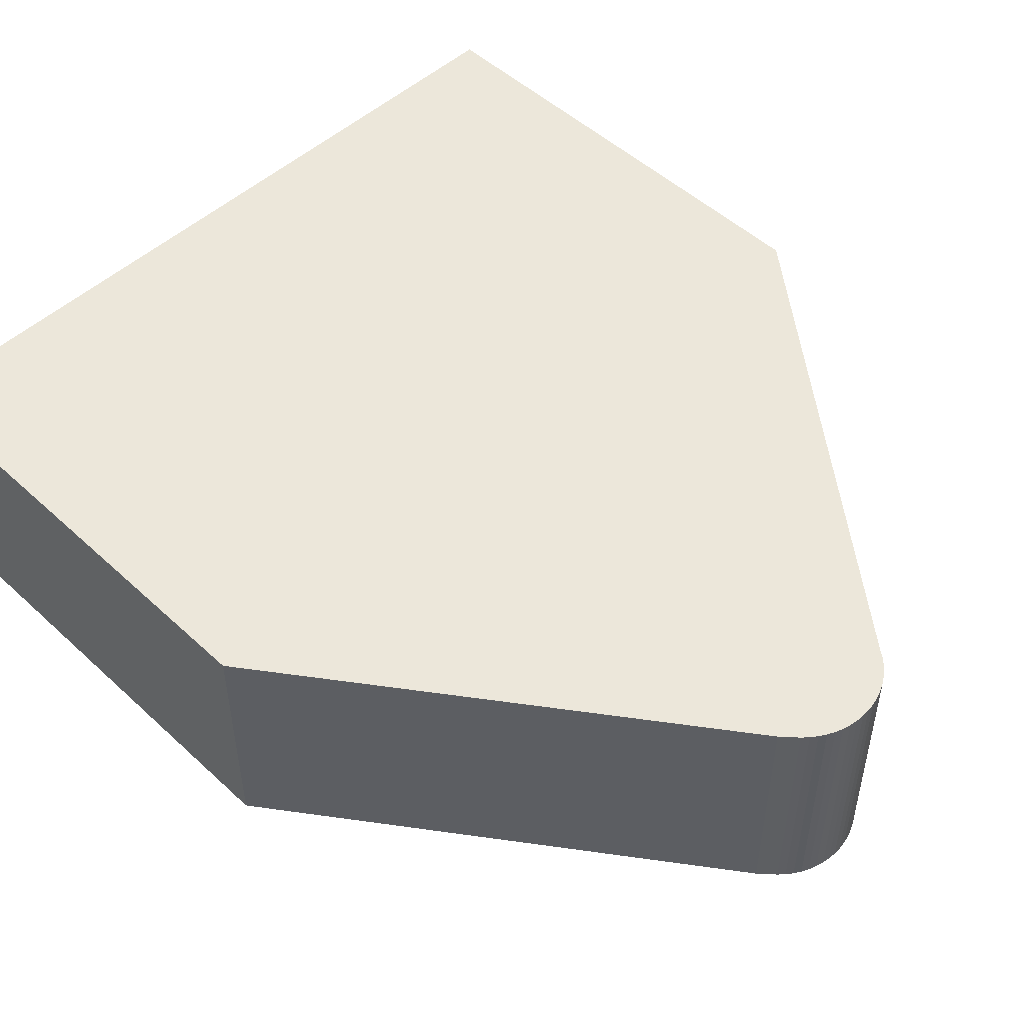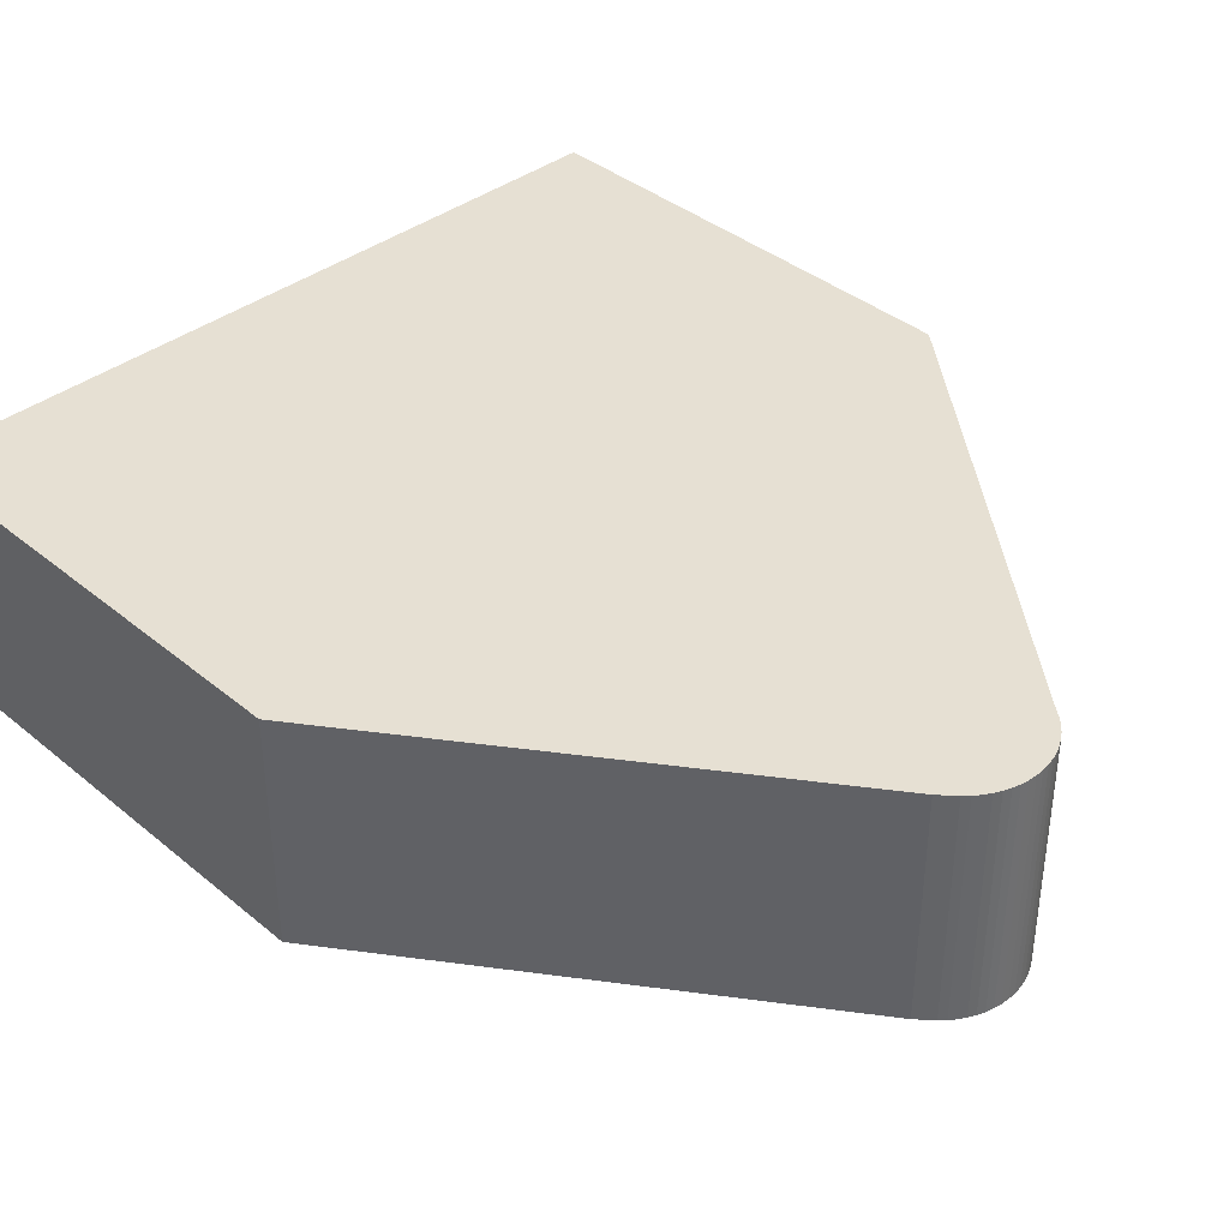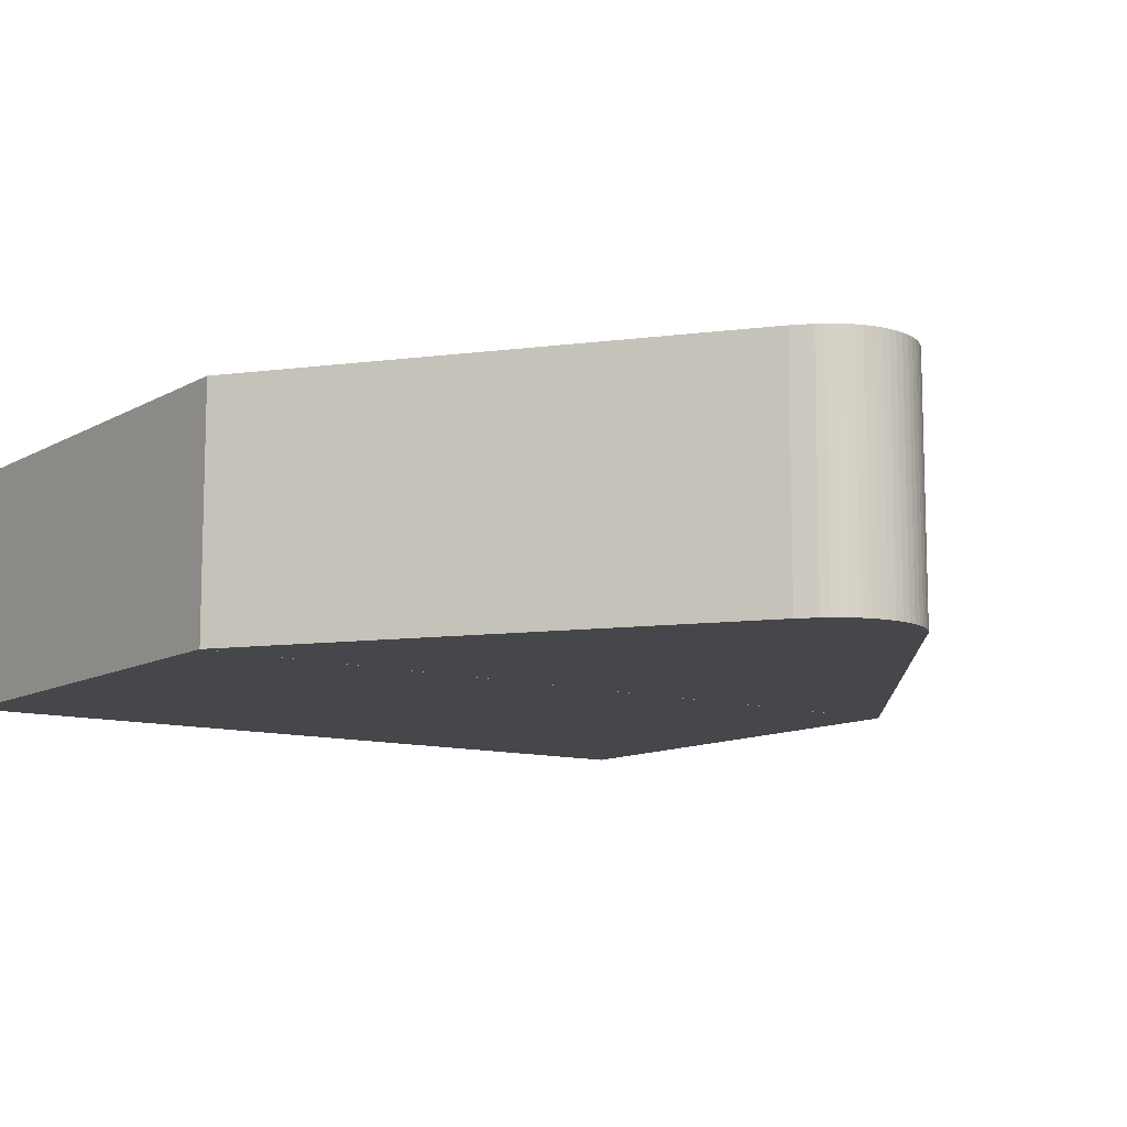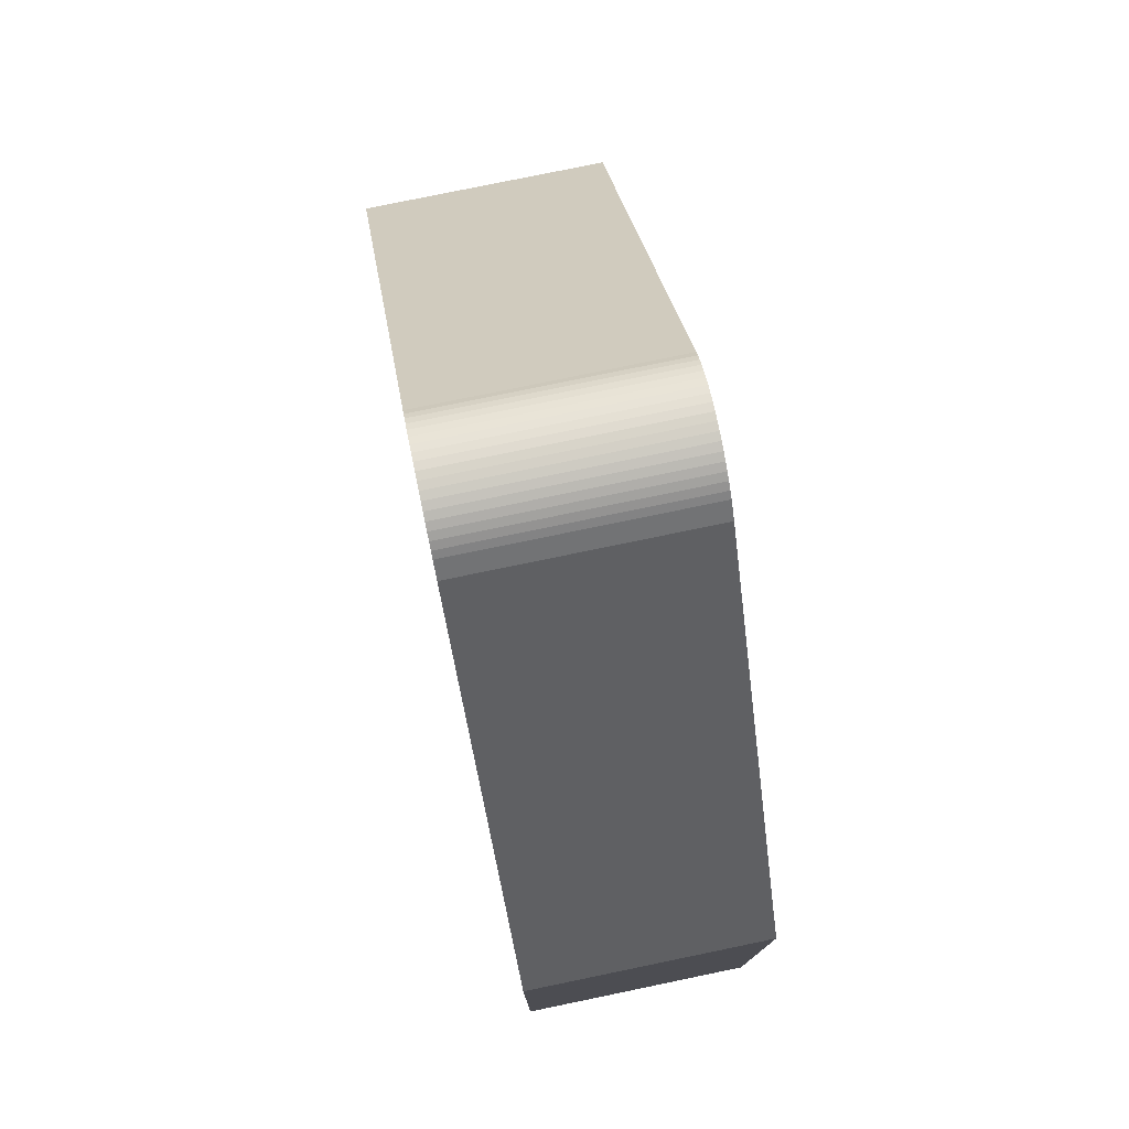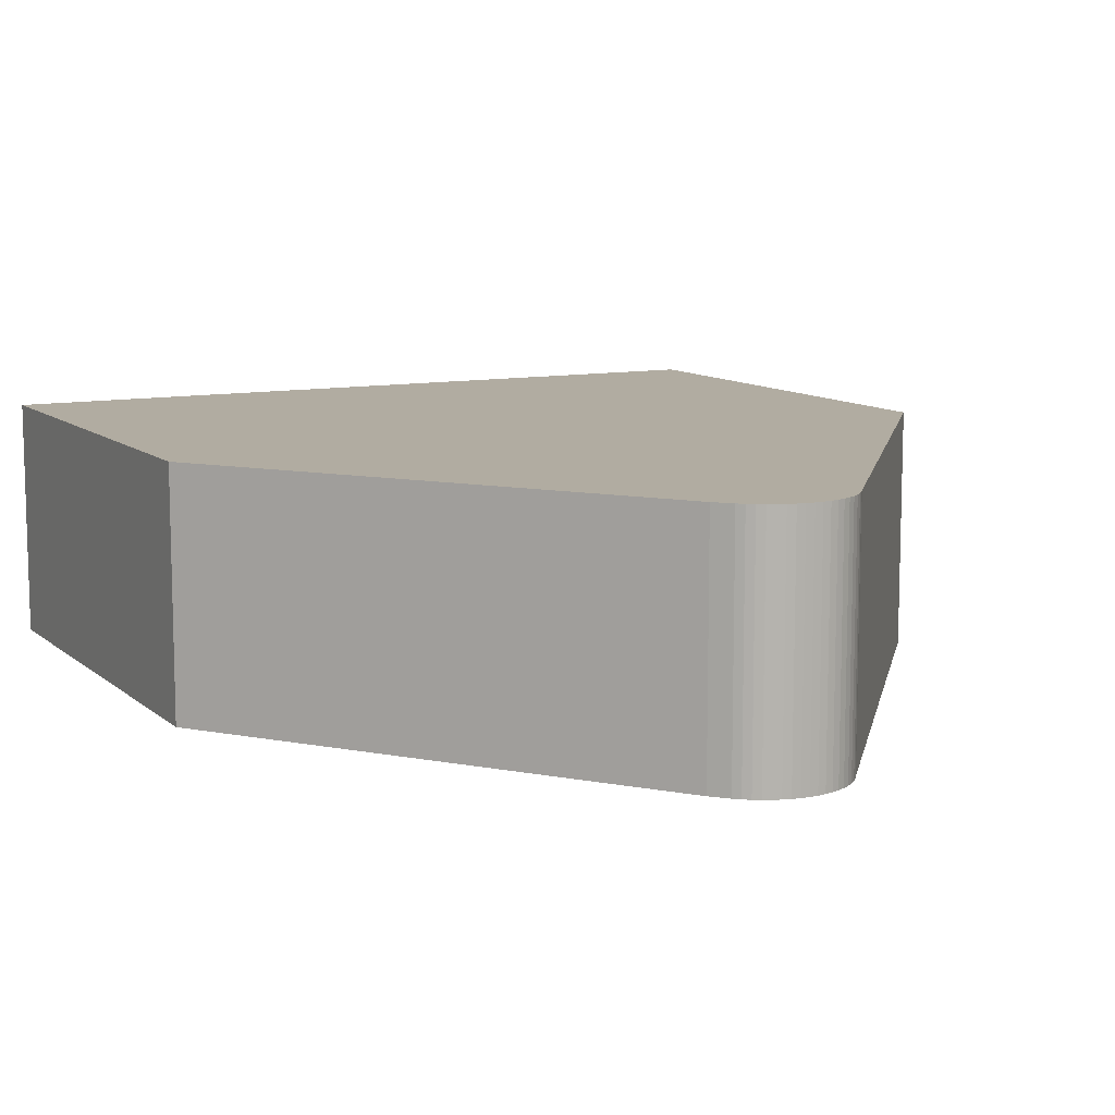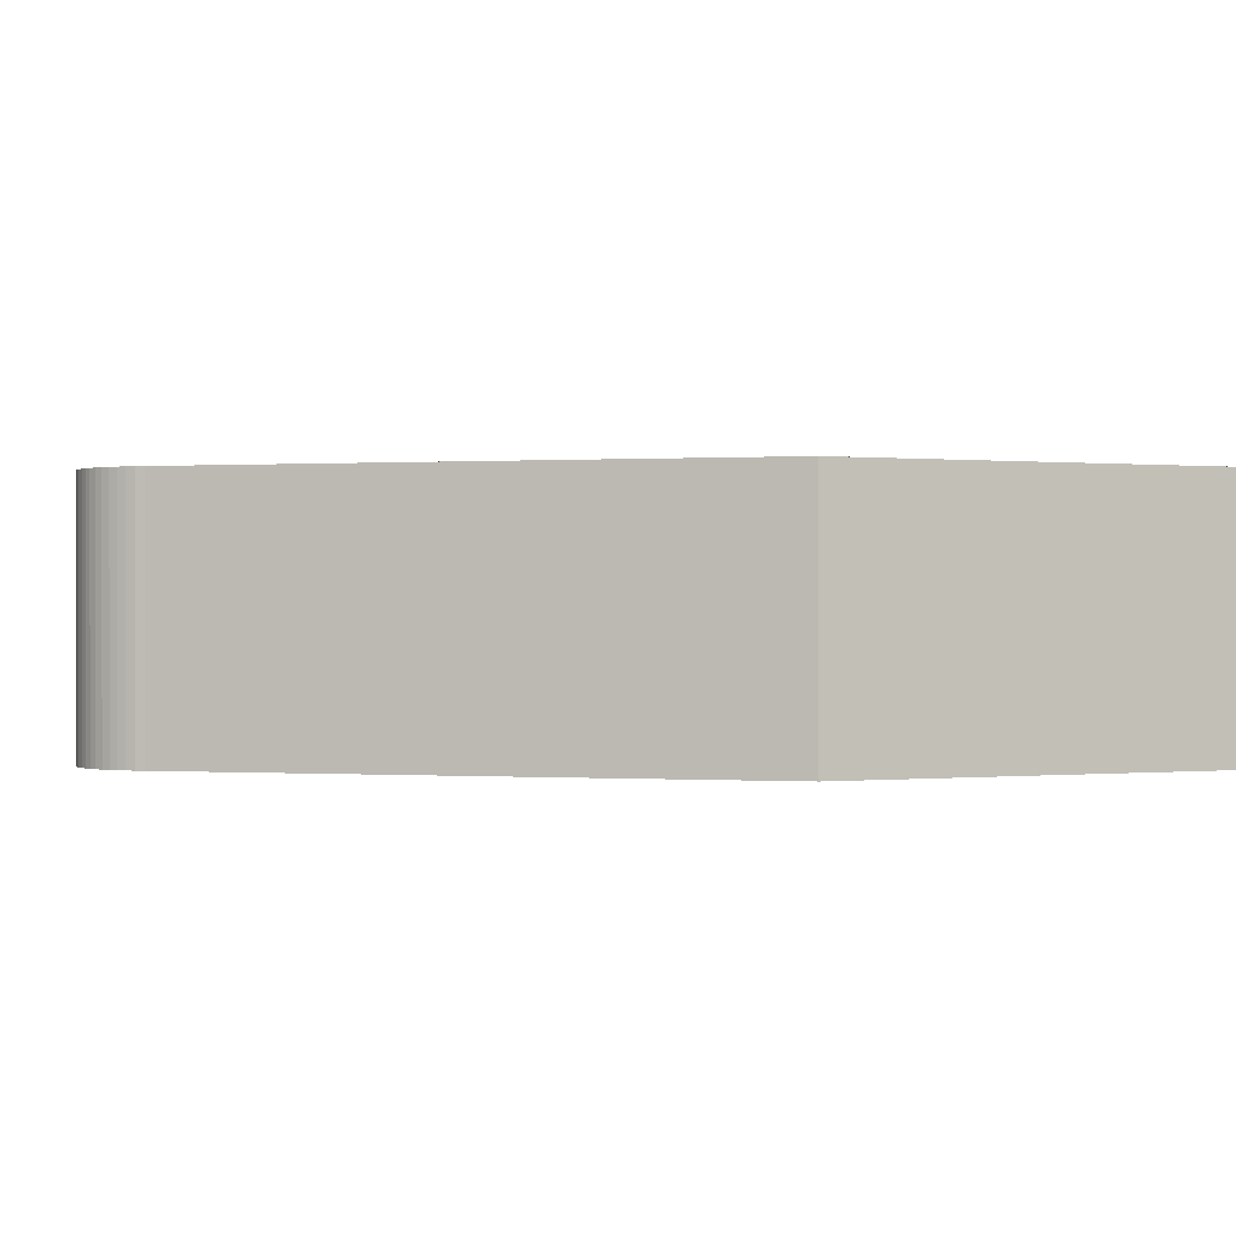
<metadata>
{"format":"obj","ext":"obj","renderer":"f3d","projection":"perspective","resolution":1024,"background":"white","views":[{"elev":50.3,"azim":135.4,"up":"+Z"},{"elev":38.3,"azim":136.2,"up":"+Z"},{"elev":-10.8,"azim":144.3,"up":"+Z"},{"elev":77.7,"azim":78.3,"up":"+Y"},{"elev":10.2,"azim":152.9,"up":"+Z"},{"elev":0.1,"azim":-113.5,"up":"+Z"}]}
</metadata>
<code>
o Cylinder.009
v -0.002667 -0.009558 0.07314
v -0.002443 -0.009254 0.07314
v -0.002189 -0.008974 0.07314
v -0.00191 -0.008721 0.07314
v -0.001607 -0.008496 0.07314
v -0.001283 -0.008301 0.07314
v -0.000942 -0.00814 0.07314
v -0.000587 -0.008012 0.07314
v -0.000221 -0.00792 0.07314
v 0.000153 -0.007865 0.07314
v 0.00053 -0.007846 0.07314
v 0.000907 -0.007864 0.07314
v 0.00128 -0.007919 0.07314
v 0.001646 -0.008011 0.07314
v 0.002002 -0.008138 0.07314
v 0.002343 -0.008299 0.07314
v 0.002667 -0.008492 0.07314
v 0.002971 -0.008717 0.07314
v 0.003908 -0.009687 0.08426
v 0.00325 -0.00897 0.07314
v 0.003908 -0.009687 0.07314
v 0.00325 -0.00897 0.08426
v 0.002971 -0.008717 0.08426
v 0.002667 -0.008492 0.08426
v 0.002343 -0.008299 0.08426
v 0.002002 -0.008138 0.08426
v 0.001646 -0.008011 0.08426
v 0.00128 -0.007919 0.08426
v 0.000907 -0.007864 0.08426
v 0.00053 -0.007846 0.08426
v 0.000153 -0.007865 0.08426
v -0.000221 -0.00792 0.08426
v -0.000587 -0.008012 0.08426
v -0.000942 -0.00814 0.08426
v -0.001283 -0.008301 0.08426
v -0.001607 -0.008496 0.08426
v -0.00191 -0.008721 0.08426
v -0.002189 -0.008974 0.08426
v -0.002443 -0.009254 0.08426
v -0.002667 -0.009558 0.08426
v -0.01813 -0.05124 0.07314
v 0.01817 -0.05102 0.07314
v -0.01813 -0.05124 0.08426
v 0.01817 -0.05102 0.08426
v -0.01817 -0.02909 0.07314
v -0.01816 -0.02909 0.08426
v 0.01813 -0.02886 0.07314
v 0.01813 -0.02886 0.08426
v -0.01813 -0.05124 0.07314
v 0.01817 -0.05102 0.07314
v 0.01813 -0.02886 0.07314
v -0.01817 -0.02909 0.07314
f 23 22 20 18
f 34 33 8 7
f 19 48 47 21
f 25 24 17 16
f 38 37 4 3
f 22 19 21 20
f 33 32 9 8
f 26 25 16 15
f 31 30 11 10
f 28 27 14 13
f 32 31 10 9
f 30 29 12 11
f 37 36 5 4
f 24 23 18 17
f 35 34 7 6
f 39 38 3 2
f 27 26 15 14
f 29 28 13 12
f 36 35 6 5
f 40 19 22 23 24 25 26 27 28 29 30 31 32 33 34 35 36 37 38 39
f 46 48 19 40
f 40 39 2 1
f 20 21 1 2 3 4 5 6 7 8 9 10 11 12 13 14 15 16 17 18
f 44 48 46 43
f 46 45 41 43
f 41 42 44 43
f 50 42 41 49
f 52 45 47 51
f 49 41 45 52
f 51 47 42 50
f 42 47 48 44
f 45 46 40 1
f 47 45 1 21
f 51 50 49 52

</code>
